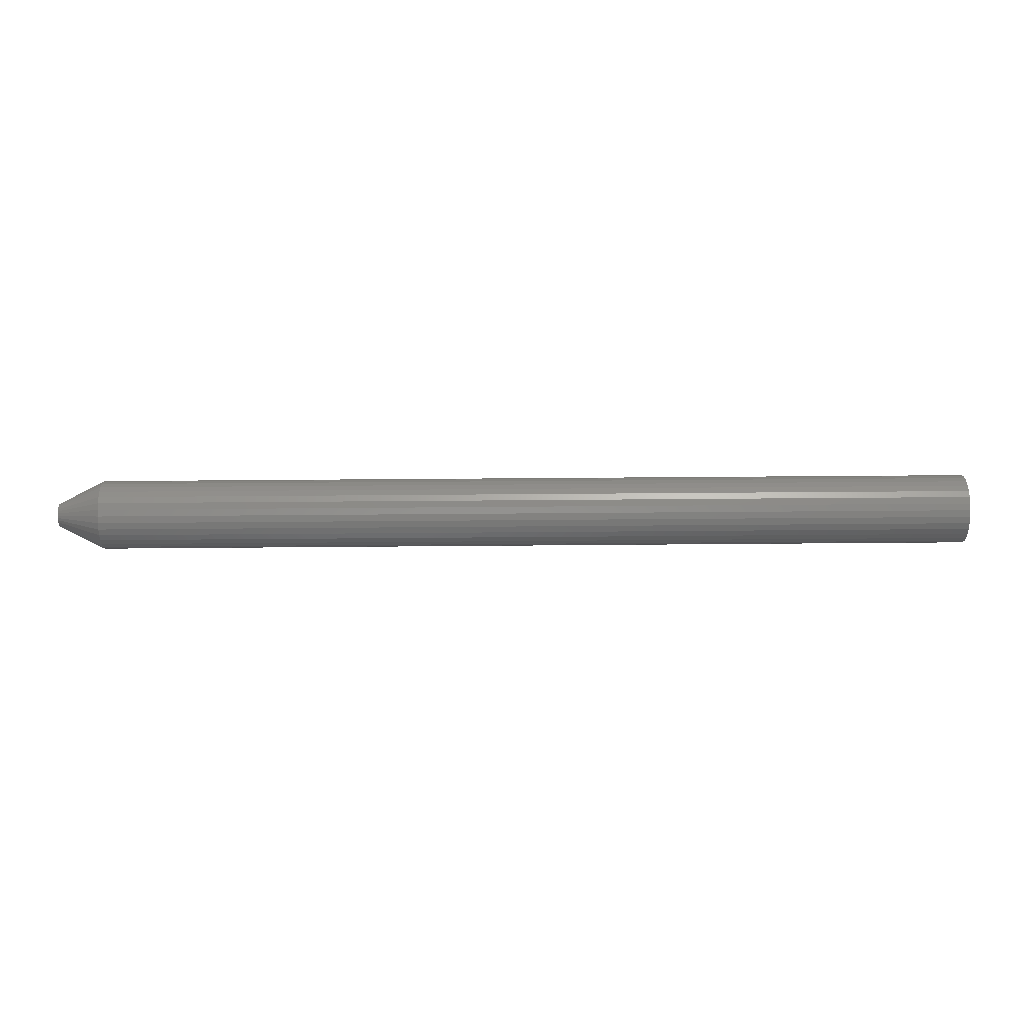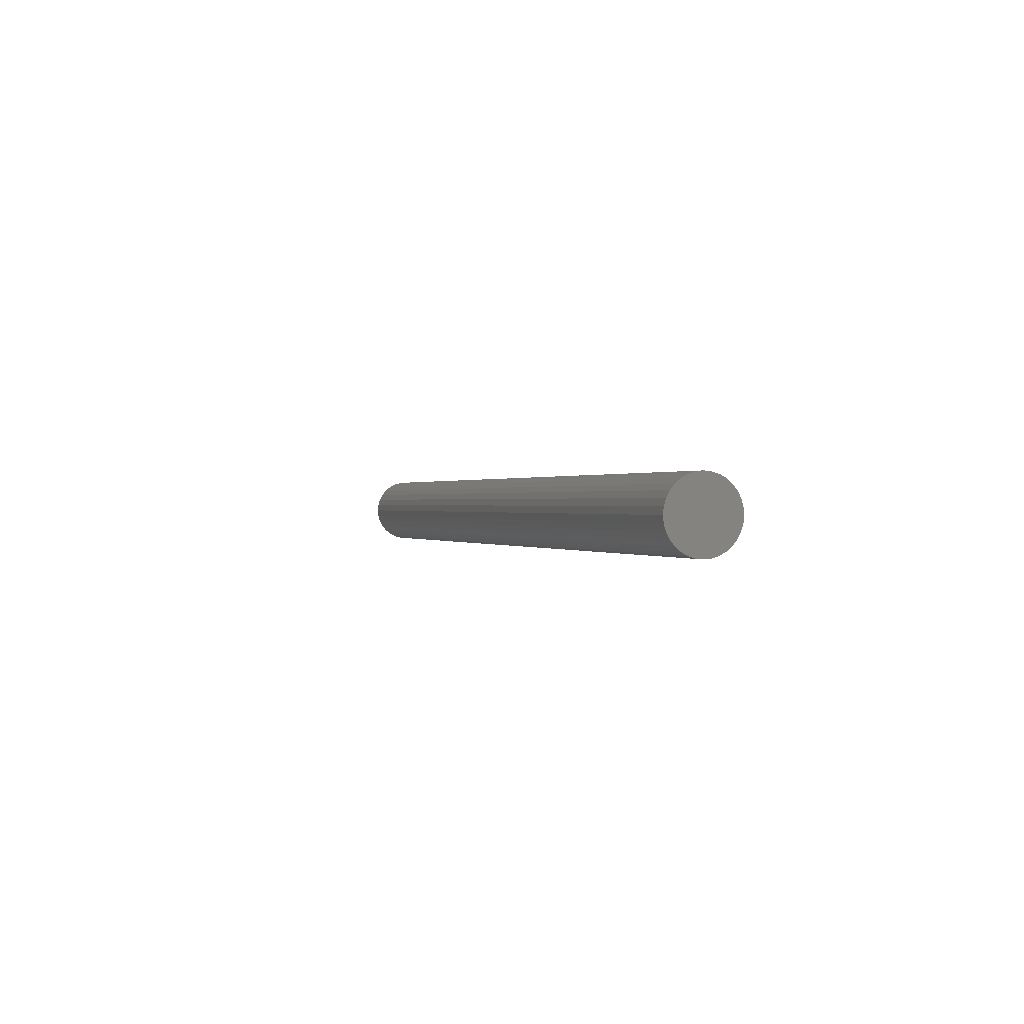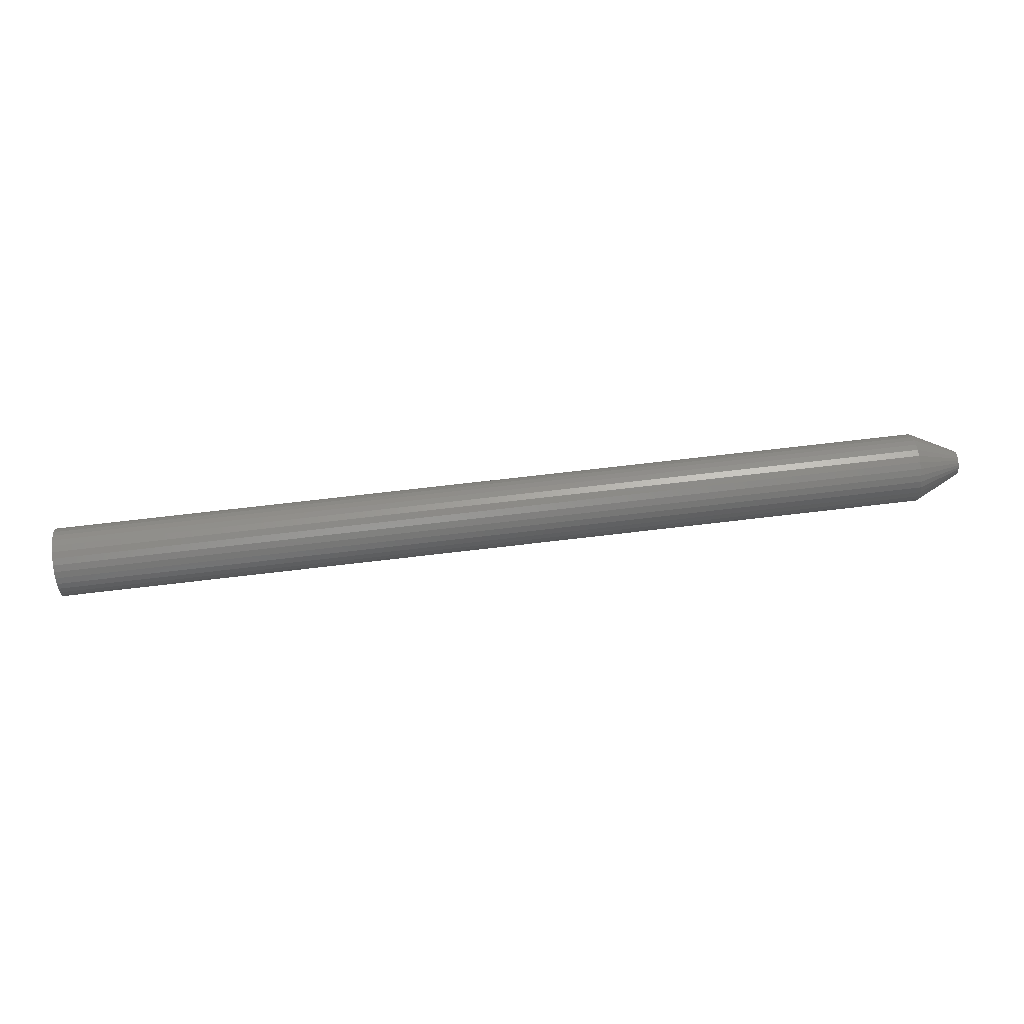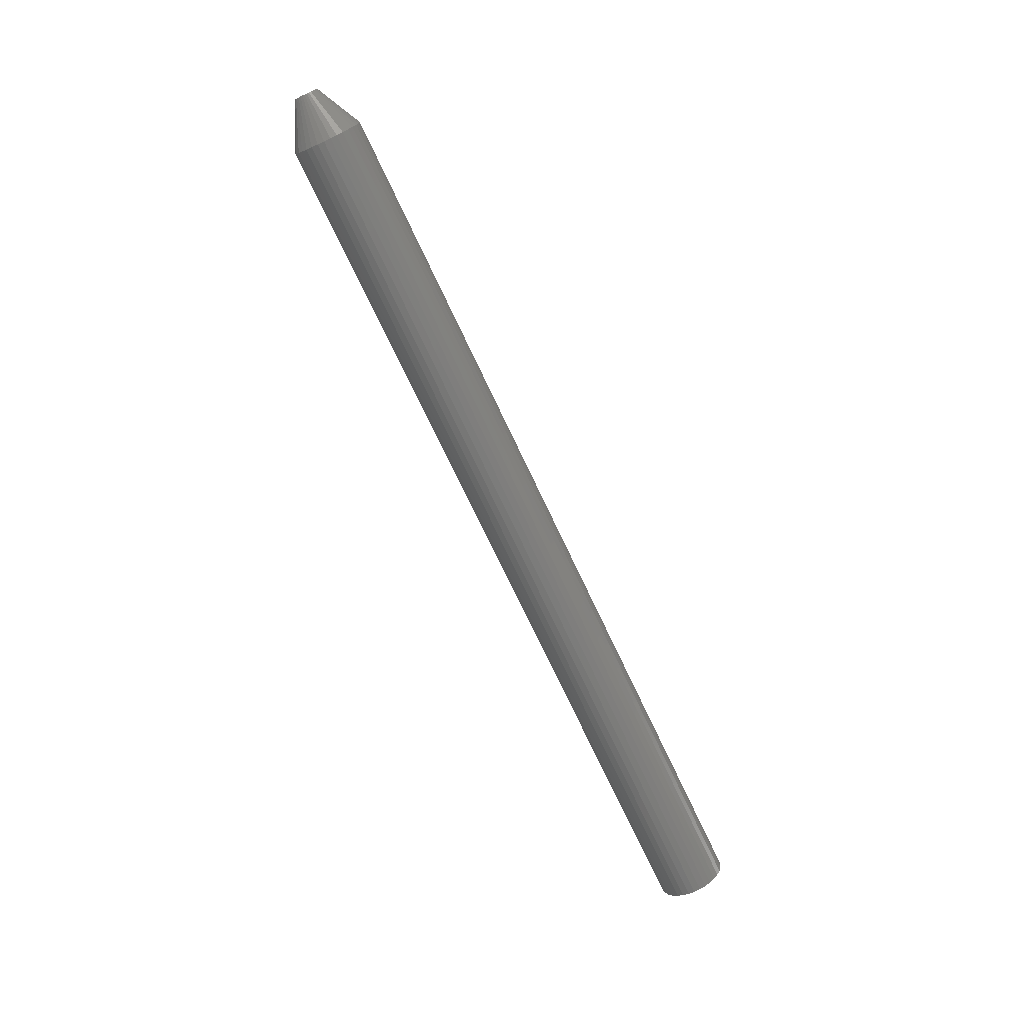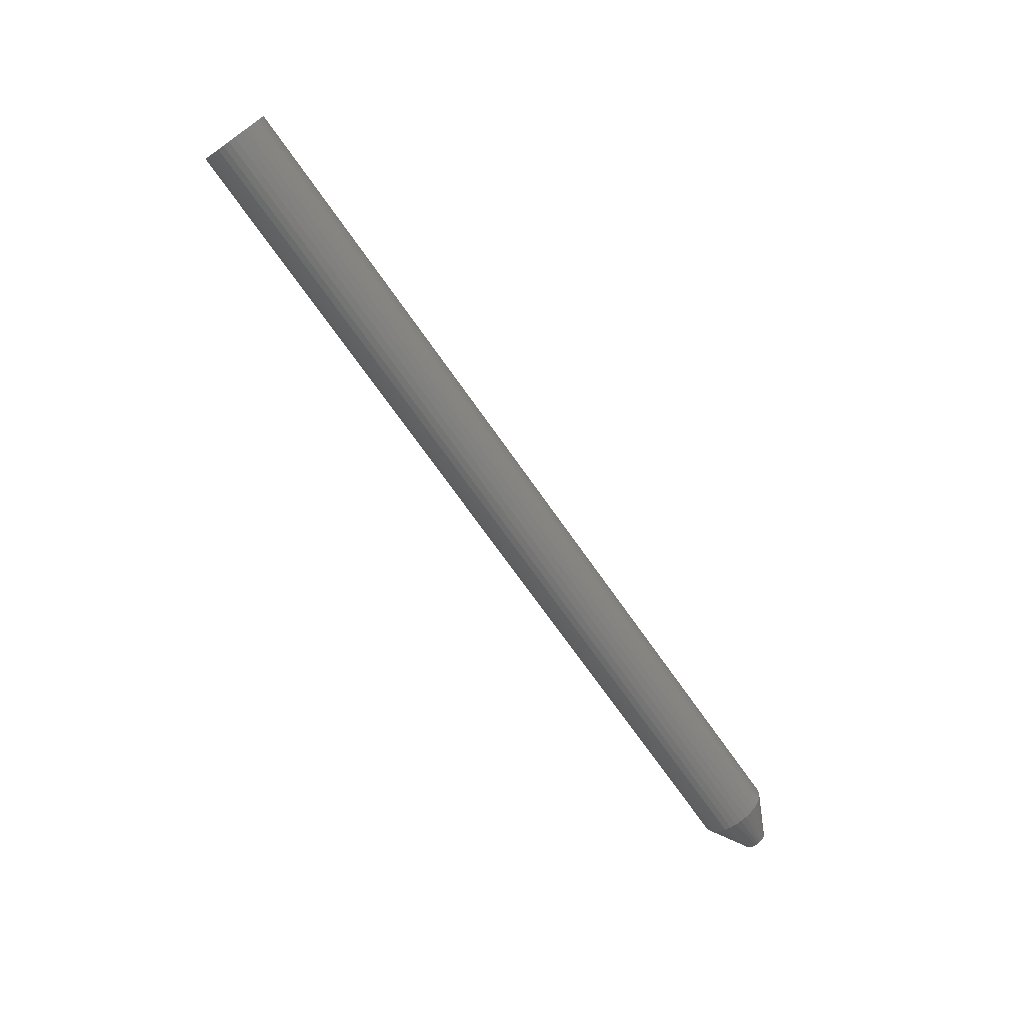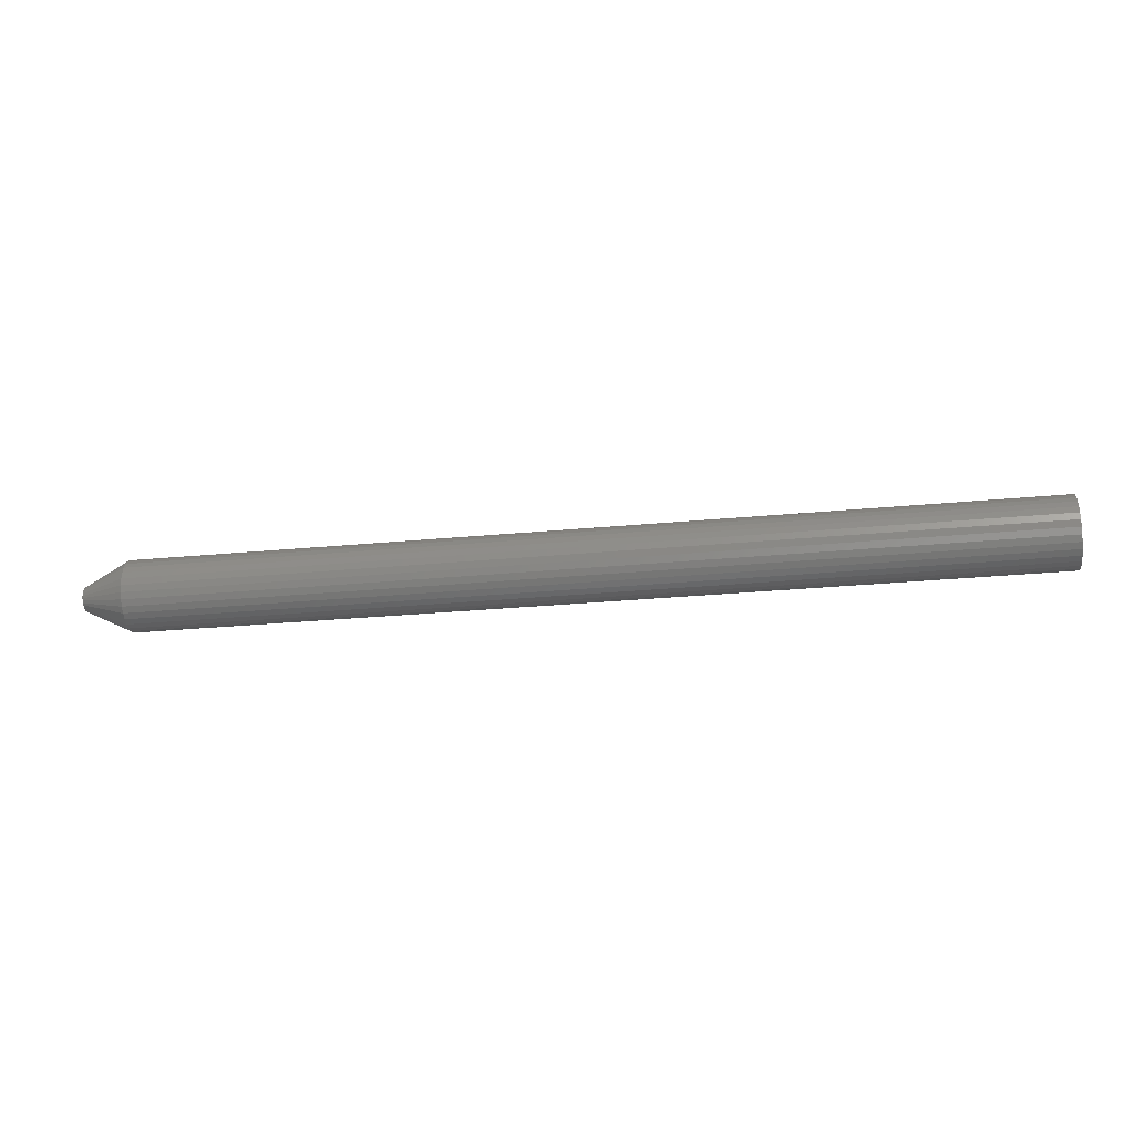
<metadata>
{"format":"stl","ext":"stl","renderer":"f3d","projection":"perspective","resolution":1024,"background":"white","views":[{"elev":36.3,"azim":179.3,"up":"+Y"},{"elev":0.3,"azim":-108.8,"up":"+Z"},{"elev":71.5,"azim":-6.7,"up":"+Y"},{"elev":-72.7,"azim":115.2,"up":"+Z"},{"elev":-71.5,"azim":-54.9,"up":"+Y"},{"elev":-30.2,"azim":-172.3,"up":"+Z"}]}
</metadata>
<code>
# stl→obj: 96 verts, 188 faces
v 0.6328 0.005945 0.005699
v 0.6328 -0.006454 0.004477
v 0.6328 0.006948 0.004477
v 0.6328 -0.007199 0.003084
v 0.6328 0.007692 0.003084
v 0.6328 -0.007658 0.001572
v 0.6328 0.008151 0.001572
v 0.6328 -0.007812 1.978e-08
v 0.6328 -0.007658 -0.001572
v 0.6328 -0.007199 -0.003084
v 0.6328 0.008151 -0.001572
v 0.6328 0.007692 -0.003084
v 0.6328 -0.006454 -0.004477
v 0.6328 0.006948 -0.004477
v 0.6328 -0.005452 -0.005699
v 0.6328 0.005945 -0.005699
v 0.6328 -0.004231 -0.006701
v 0.6328 -0.002837 -0.007446
v 0.6328 0.008306 -1.582e-17
v 0.6328 0.004724 -0.006701
v 0.6328 -0.001326 -0.007904
v 0.6328 0.0002467 -0.008059
v 0.6328 0.001819 -0.007904
v 0.6328 0.003331 -0.007446
v 0.6328 -0.005452 0.005699
v 0.6328 0.004724 0.006701
v 0.6328 0.003331 0.007446
v 0.6328 0.001819 0.007904
v 0.6328 0.0002467 0.008059
v 0.6328 -0.001326 0.007904
v 0.6328 -0.002837 0.007446
v 0.6328 -0.004231 0.006701
v 0 0.02393 -2.9e-18
v 0.6016 0.02393 -8.701e-18
v 0 0.02348 -0.004621
v 0.6016 0.02348 -0.004621
v 0 0.02213 -0.009064
v 0.6016 0.02213 -0.009064
v 0 0.01994 -0.01316
v 0.6016 0.01994 -0.01316
v 0 0.01699 -0.01675
v 0.6016 0.01699 -0.01675
v 0 0.0134 -0.01969
v 0.6016 0.0134 -0.01969
v 0 0.00931 -0.02188
v 0.6016 0.00931 -0.02188
v 0 0.004867 -0.02323
v 0.6016 0.004867 -0.02323
v 0 0.0002467 -0.02368
v 0.6016 0.0002467 -0.02368
v 0 -0.004374 -0.02323
v 0.6016 -0.004374 -0.02323
v 0 -0.008817 -0.02188
v 0.6016 -0.008817 -0.02188
v 0 -0.01291 -0.01969
v 0.6016 -0.01291 -0.01969
v 0 -0.0165 -0.01675
v 0.6016 -0.0165 -0.01675
v 0 -0.01945 -0.01316
v 0.6016 -0.01945 -0.01316
v 0 -0.02163 -0.009064
v 0.6016 -0.02163 -0.009064
v 0 -0.02298 -0.004621
v 0.6016 -0.02298 -0.004621
v 0 -0.02344 2.9e-18
v 0.6016 -0.02344 2.9e-18
v 0 -0.02298 0.004621
v 0.6016 -0.02298 0.004621
v 0 -0.02163 0.009064
v 0.6016 -0.02163 0.009064
v 0 -0.01945 0.01316
v 0.6016 -0.01945 0.01316
v 0 -0.0165 0.01675
v 0.6016 -0.0165 0.01675
v 0 -0.01291 0.01969
v 0.6016 -0.01291 0.01969
v 0 -0.008817 0.02188
v 0.6016 -0.008817 0.02188
v 0 -0.004374 0.02323
v 0.6016 -0.004374 0.02323
v 0 0.0002467 0.02368
v 0.6016 0.0002467 0.02368
v 0 0.004867 0.02323
v 0.6016 0.004867 0.02323
v 0 0.00931 0.02188
v 0.6016 0.00931 0.02188
v 0 0.0134 0.01969
v 0.6016 0.0134 0.01969
v 0 0.01699 0.01675
v 0.6016 0.01699 0.01675
v 0 0.01994 0.01316
v 0.6016 0.01994 0.01316
v 0 0.02213 0.009064
v 0.6016 0.02213 0.009064
v 0 0.02348 0.004621
v 0.6016 0.02348 0.004621
f 1 2 3
f 2 4 3
f 3 4 5
f 4 6 5
f 5 6 7
f 8 7 6
f 9 10 11
f 11 10 12
f 10 13 12
f 12 13 14
f 13 15 14
f 14 15 16
f 15 17 16
f 16 17 18
f 19 7 8
f 19 8 9
f 19 9 11
f 20 16 18
f 20 18 21
f 20 21 22
f 20 22 23
f 20 23 24
f 25 2 1
f 25 1 26
f 25 26 27
f 25 27 28
f 25 28 29
f 25 29 30
f 25 30 31
f 25 31 32
f 33 34 35
f 35 34 36
f 35 36 37
f 37 36 38
f 37 38 39
f 39 38 40
f 39 40 41
f 41 40 42
f 41 42 43
f 43 42 44
f 43 44 45
f 45 44 46
f 45 46 47
f 47 46 48
f 47 48 49
f 49 48 50
f 49 50 51
f 51 50 52
f 51 52 53
f 53 52 54
f 53 54 55
f 55 54 56
f 55 56 57
f 57 56 58
f 57 58 59
f 59 58 60
f 59 60 61
f 61 60 62
f 61 62 63
f 63 62 64
f 63 64 65
f 65 64 66
f 65 66 67
f 67 66 68
f 67 68 69
f 69 68 70
f 69 70 71
f 71 70 72
f 71 72 73
f 73 72 74
f 73 74 75
f 75 74 76
f 75 76 77
f 77 76 78
f 77 78 79
f 79 78 80
f 79 80 81
f 81 80 82
f 81 82 83
f 83 82 84
f 83 84 85
f 85 84 86
f 85 86 87
f 87 86 88
f 87 88 89
f 89 88 90
f 89 90 91
f 91 90 92
f 91 92 93
f 93 92 94
f 93 94 95
f 95 94 96
f 95 96 33
f 33 96 34
f 8 6 66
f 6 68 66
f 34 96 19
f 96 7 19
f 96 94 5
f 7 96 5
f 94 92 3
f 5 94 3
f 92 90 1
f 3 92 1
f 90 88 26
f 1 90 26
f 88 86 27
f 26 88 27
f 86 84 28
f 27 86 28
f 84 82 29
f 28 84 29
f 82 80 30
f 29 82 30
f 80 78 31
f 30 80 31
f 78 76 32
f 31 78 32
f 76 74 25
f 32 76 25
f 74 72 2
f 25 74 2
f 72 70 4
f 2 72 4
f 6 70 68
f 4 70 6
f 19 11 34
f 11 36 34
f 66 64 8
f 64 9 8
f 64 62 10
f 9 64 10
f 62 60 13
f 10 62 13
f 60 58 15
f 13 60 15
f 58 56 17
f 15 58 17
f 56 54 18
f 17 56 18
f 54 52 21
f 18 54 21
f 52 50 22
f 21 52 22
f 50 48 23
f 22 50 23
f 48 46 24
f 23 48 24
f 46 44 20
f 24 46 20
f 44 42 16
f 20 44 16
f 42 40 14
f 16 42 14
f 40 38 12
f 14 40 12
f 11 38 36
f 12 38 11
f 77 79 81
f 77 81 83
f 85 77 83
f 75 77 85
f 87 75 85
f 73 75 87
f 89 73 87
f 71 73 89
f 91 71 89
f 69 71 91
f 93 69 91
f 67 69 93
f 95 67 93
f 37 61 35
f 59 61 37
f 39 59 37
f 57 59 39
f 41 57 39
f 55 57 41
f 43 55 41
f 53 55 43
f 45 53 43
f 51 53 45
f 49 51 45
f 47 49 45
f 61 63 35
f 35 63 65
f 35 65 33
f 33 65 67
f 33 67 95

</code>
